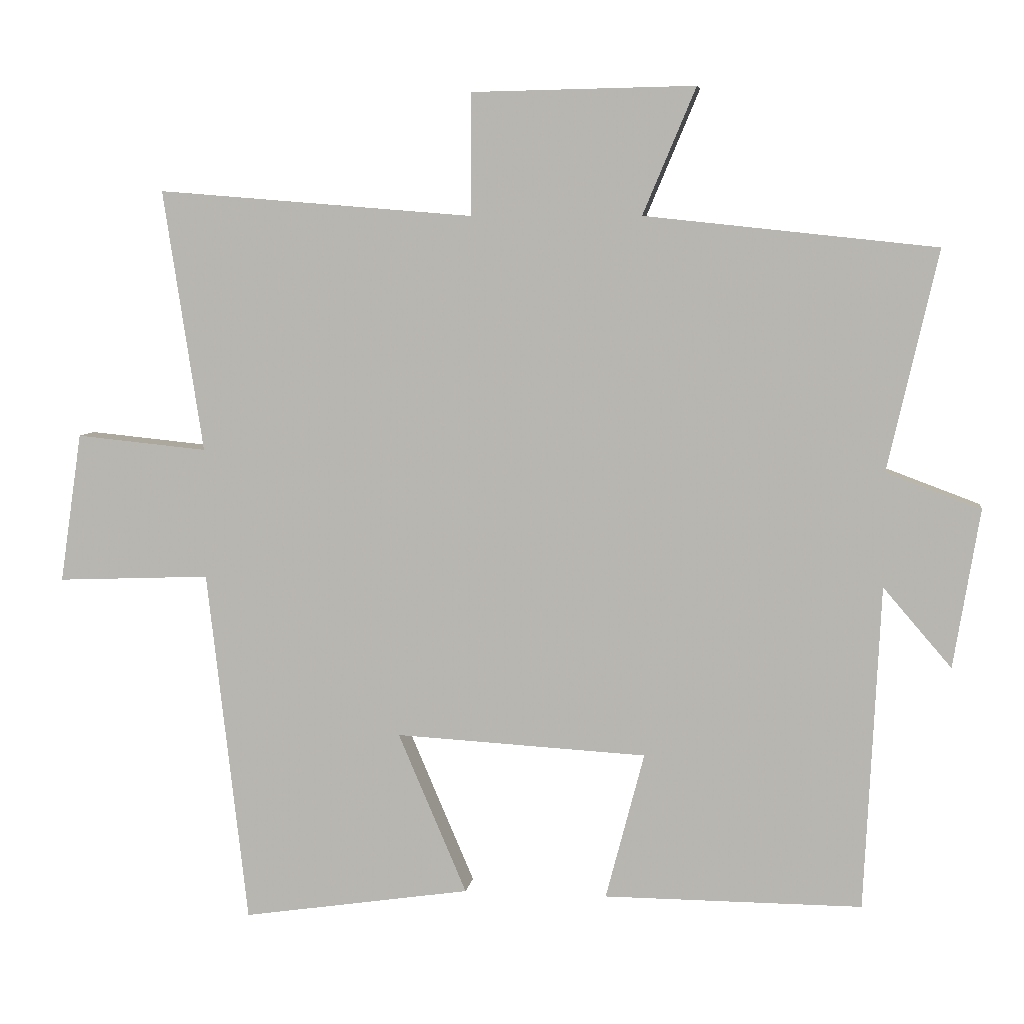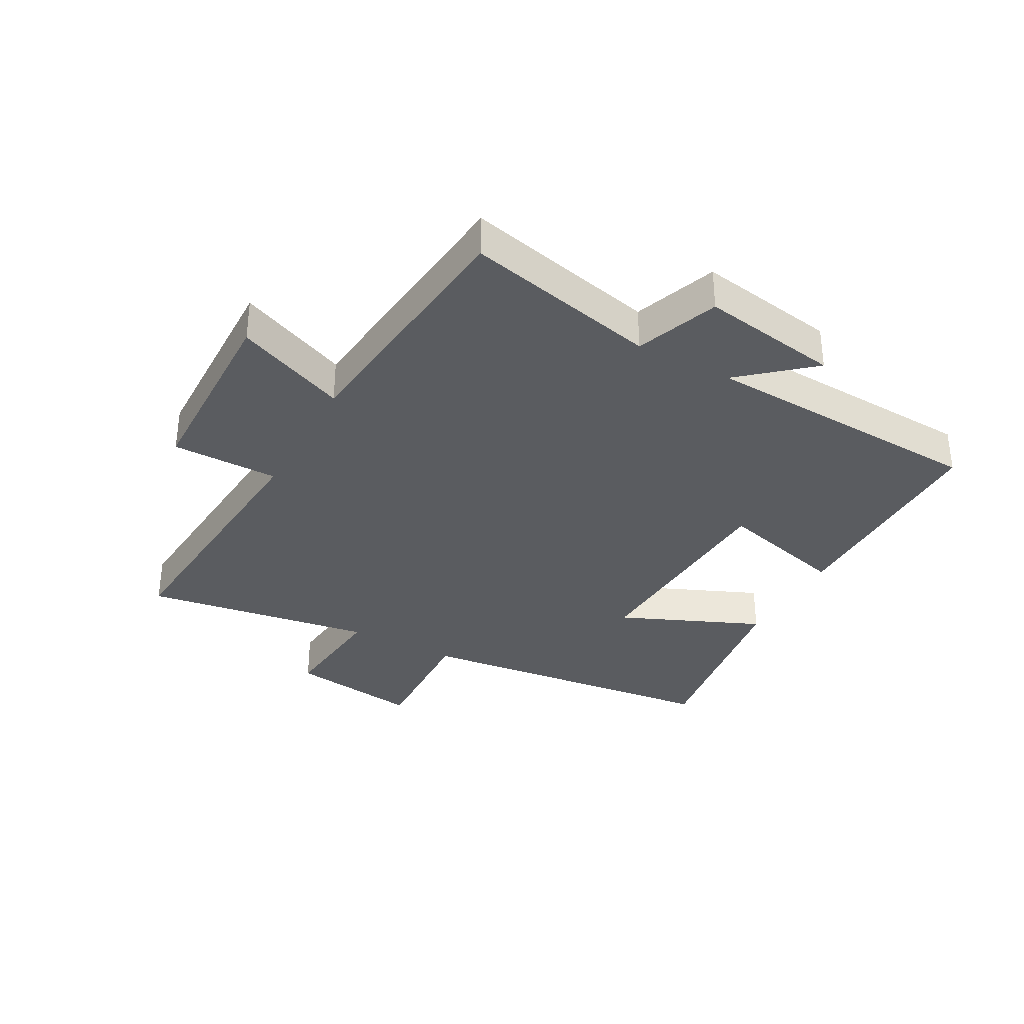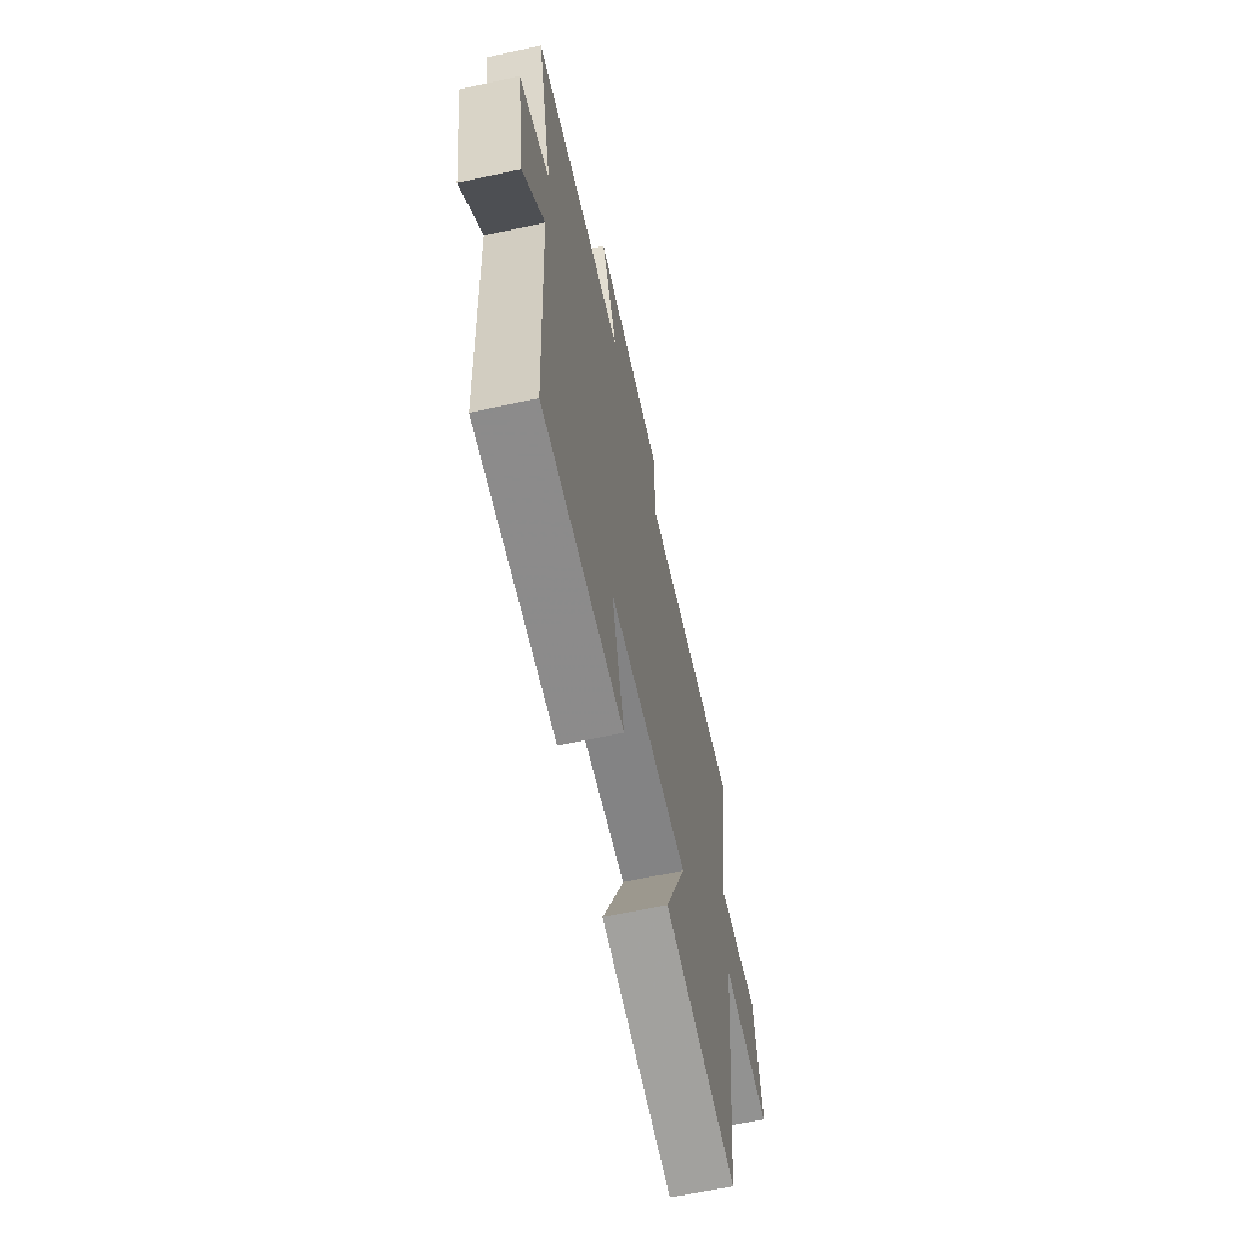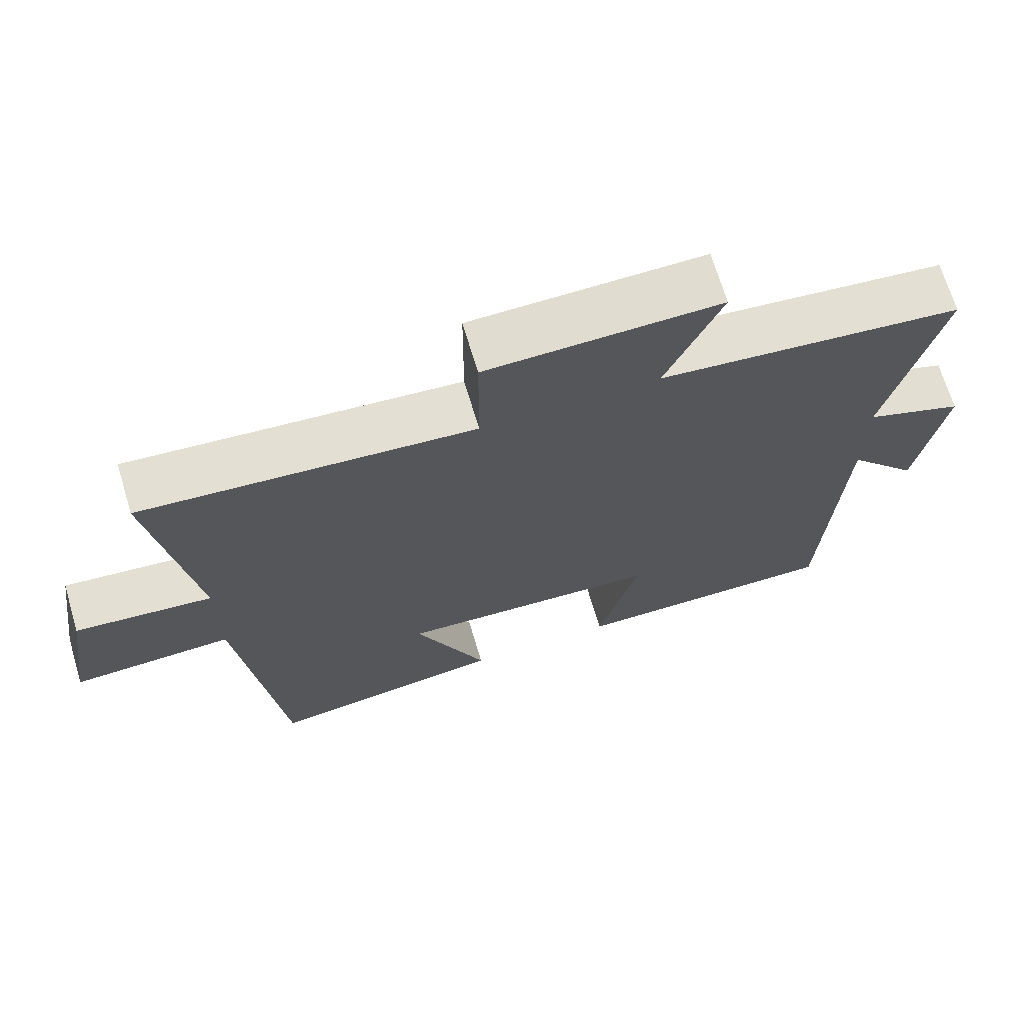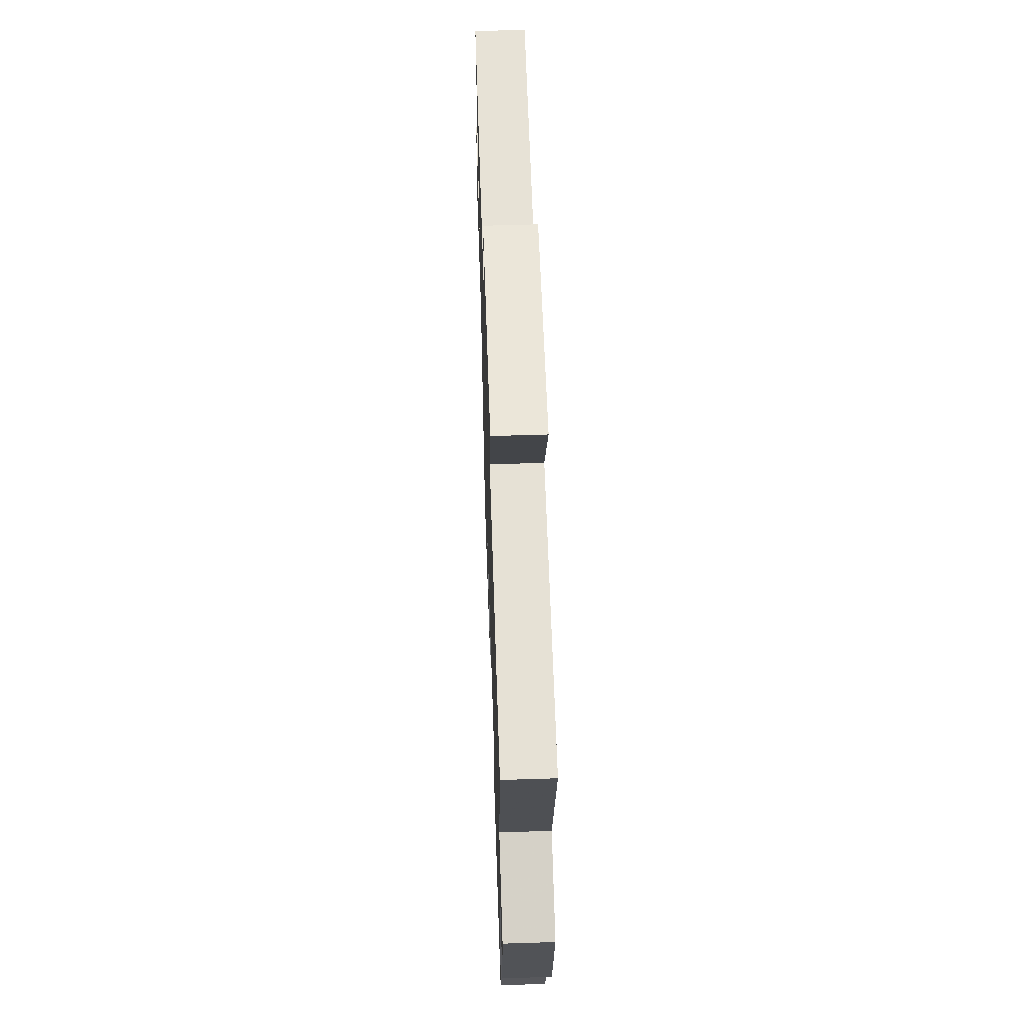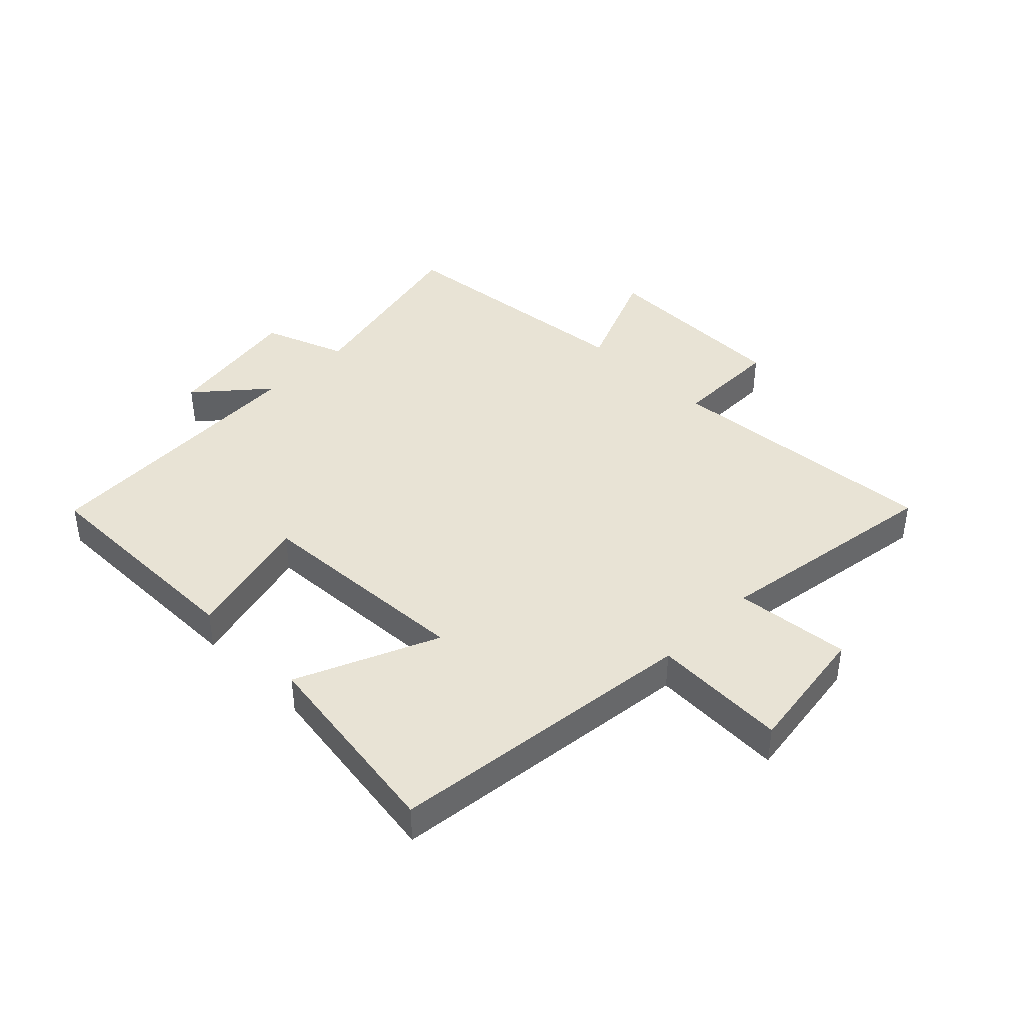
<metadata>
{"format":"obj","ext":"obj","renderer":"f3d","projection":"perspective","resolution":1024,"background":"white","views":[{"elev":6.4,"azim":8.1,"up":"+Z"},{"elev":-34.3,"azim":61.4,"up":"+Y"},{"elev":-64.1,"azim":102.6,"up":"+Z"},{"elev":69.1,"azim":-16.7,"up":"+Z"},{"elev":58.5,"azim":88.1,"up":"+Z"},{"elev":41.2,"azim":-135.2,"up":"+Y"}]}
</metadata>
<code>
v 0.573 0.07 0.455
v 0.5 0.07 0.136
v 0.637 0.07 0.085
v 0.599 0.07 -0.145
v 0.5 0.07 -0.03
v 0.477 0.07 -0.501
v 0.102 0.07 -0.5
v 0.158 0.07 -0.286
v -0.208 0.07 -0.266
v -0.108 0.07 -0.5
v -0.441 0.07 -0.55
v -0.5 0.07 -0.034
v -0.723 0.07 -0.043
v -0.691 0.07 0.175
v -0.5 0.07 0.156
v -0.558 0.07 0.537
v -0.098 0.07 0.5
v -0.097 0.07 0.677
v 0.227 0.07 0.683
v 0.15 0.07 0.5
v 0.573 0 0.455
v 0.5 0 0.136
v 0.637 0 0.085
v 0.599 0 -0.145
v 0.5 0 -0.03
v 0.477 0 -0.501
v 0.102 0 -0.5
v 0.158 0 -0.286
v -0.208 0 -0.266
v -0.108 0 -0.5
v -0.441 0 -0.55
v -0.5 0 -0.034
v -0.723 0 -0.043
v -0.691 0 0.175
v -0.5 0 0.156
v -0.558 0 0.537
v -0.098 0 0.5
v -0.097 0 0.677
v 0.227 0 0.683
v 0.15 0 0.5
f 17 18 19 20
f 17 20 1 2
f 15 16 17 2
f 12 13 14 15
f 11 12 15
f 10 11 15
f 9 10 15
f 15 2 3
f 9 15 3
f 8 9 3
f 5 6 7 8
f 5 8 3
f 3 4 5
f 40 39 38 37
f 22 21 40 37
f 22 37 36 35
f 35 34 33 32
f 35 32 31
f 35 31 30
f 35 30 29
f 23 22 35
f 23 35 29
f 23 29 28
f 28 27 26 25
f 23 28 25
f 25 24 23
f 1 21 22 2
f 2 22 23 3
f 3 23 24 4
f 4 24 25 5
f 5 25 26 6
f 6 26 27 7
f 7 27 28 8
f 8 28 29 9
f 9 29 30 10
f 10 30 31 11
f 11 31 32 12
f 12 32 33 13
f 13 33 34 14
f 14 34 35 15
f 15 35 36 16
f 16 36 37 17
f 17 37 38 18
f 18 38 39 19
f 19 39 40 20
f 20 40 21 1

</code>
